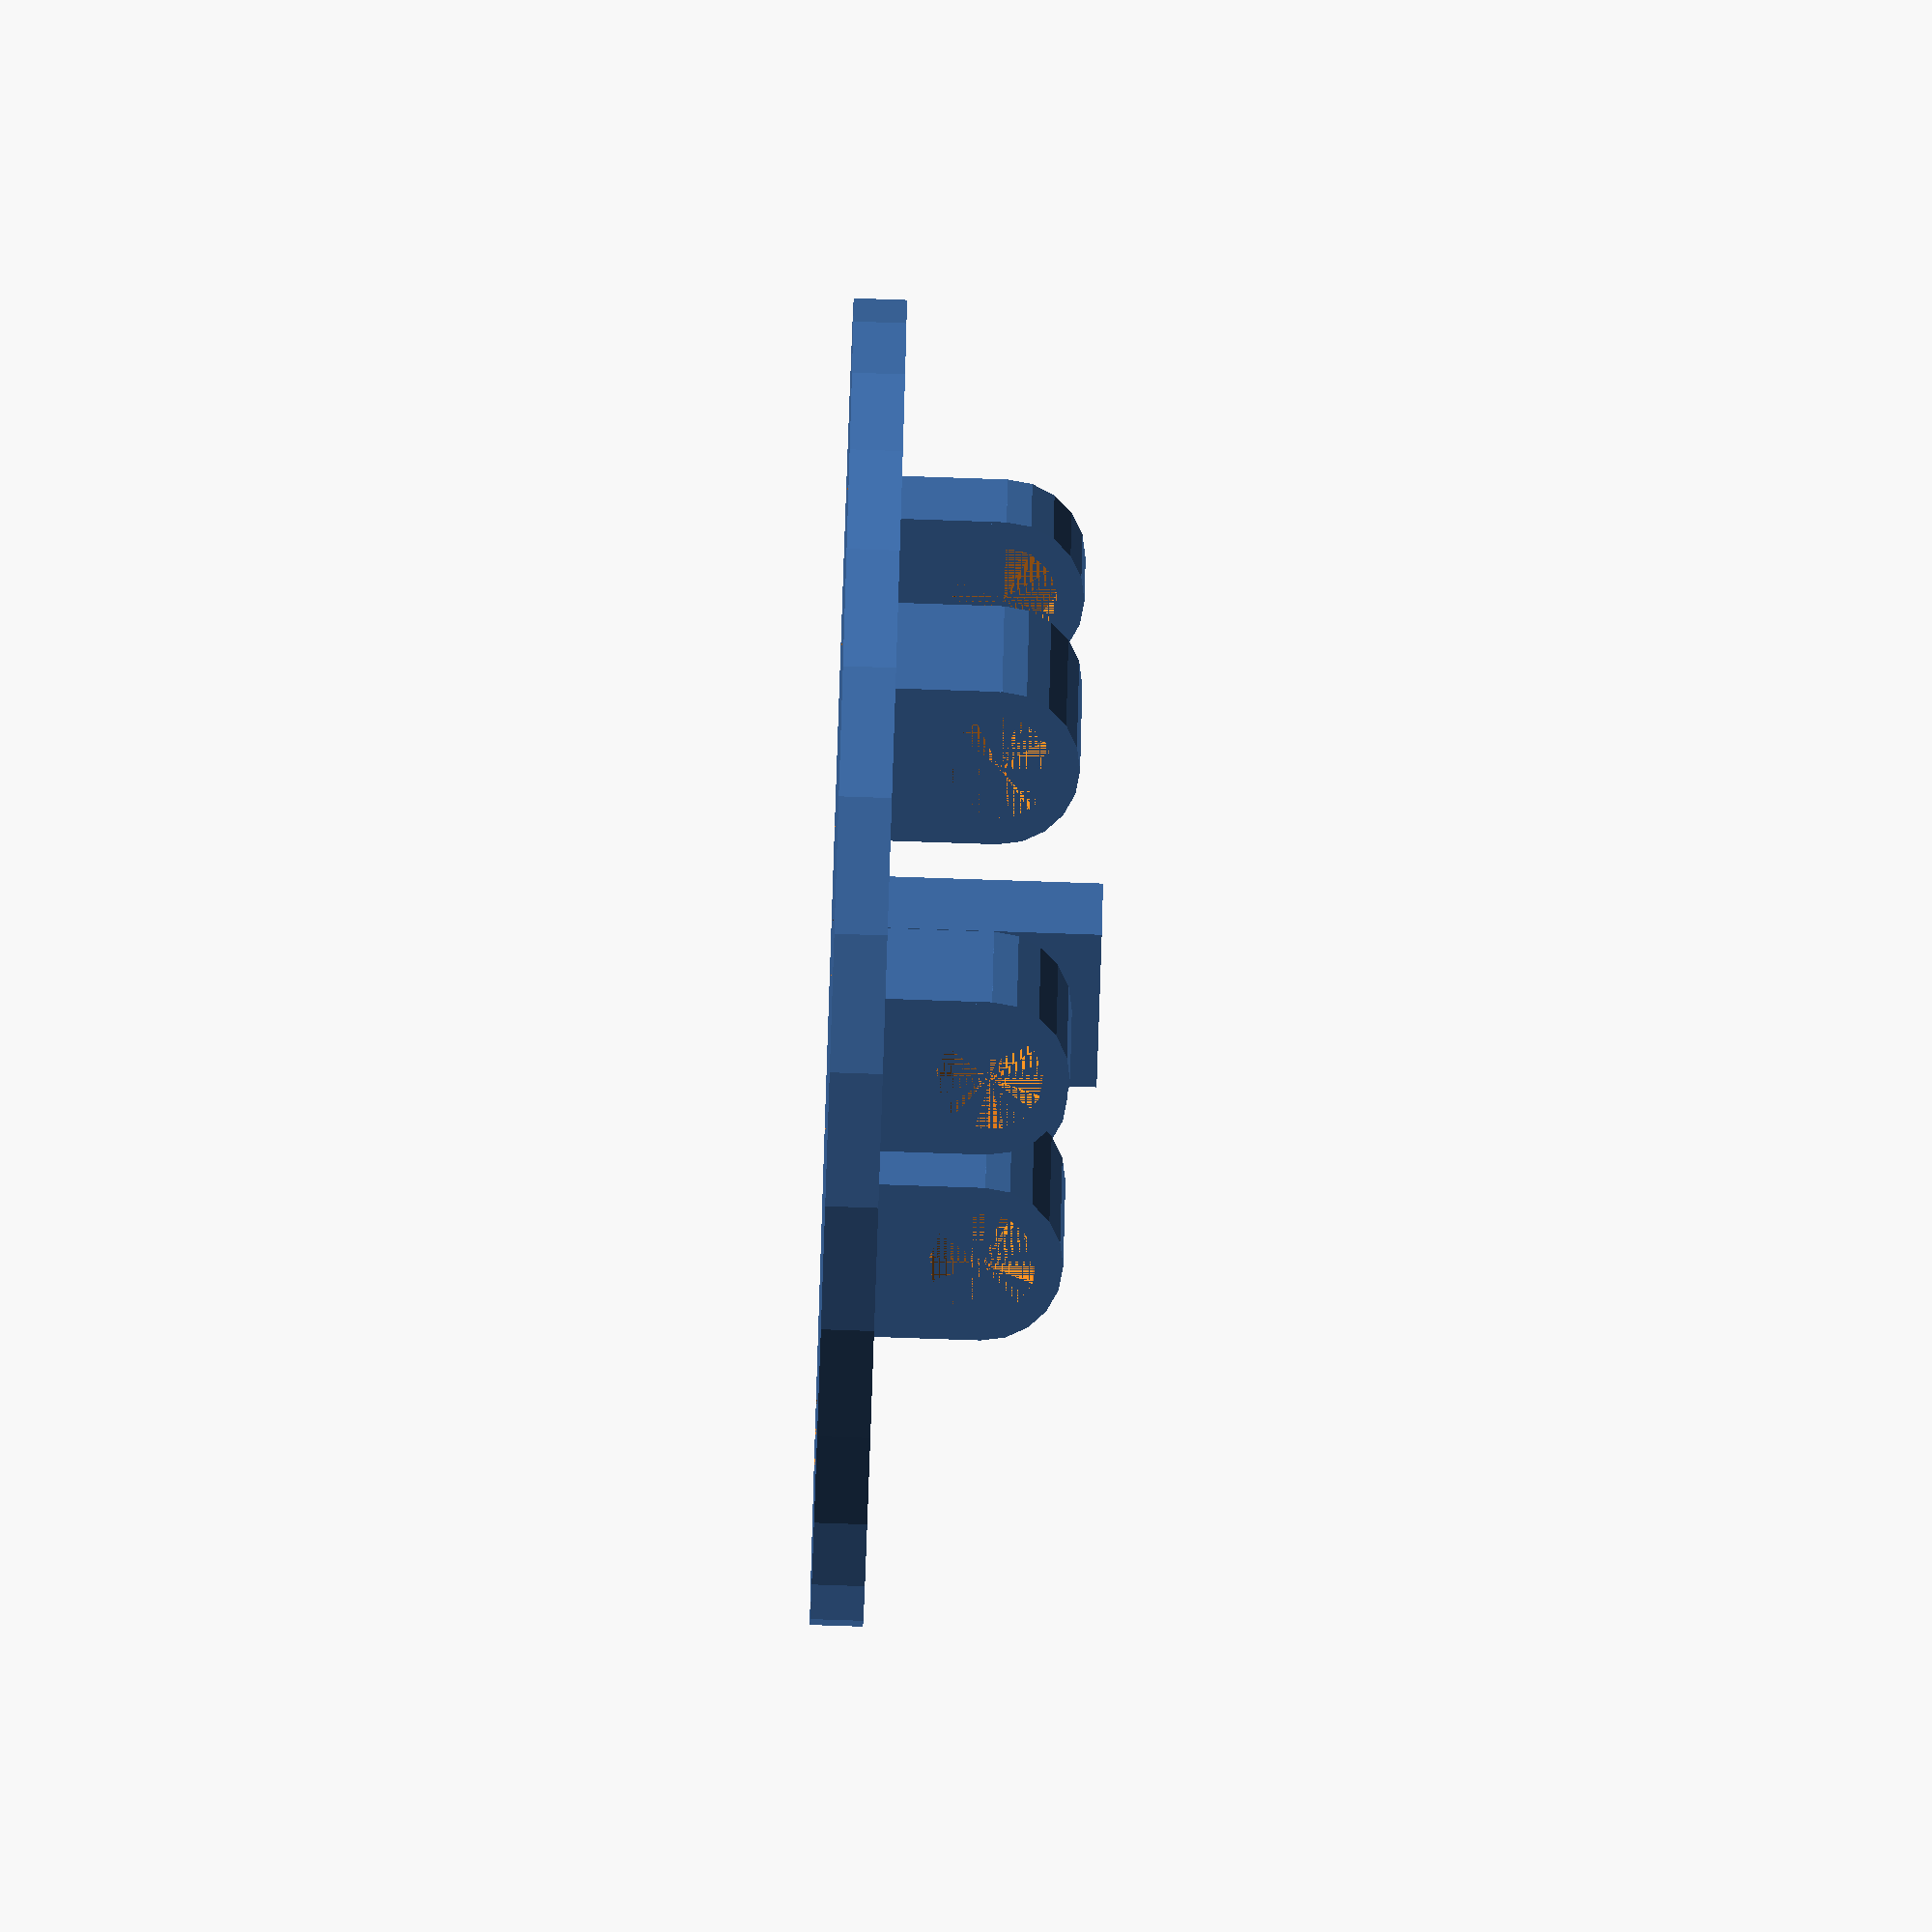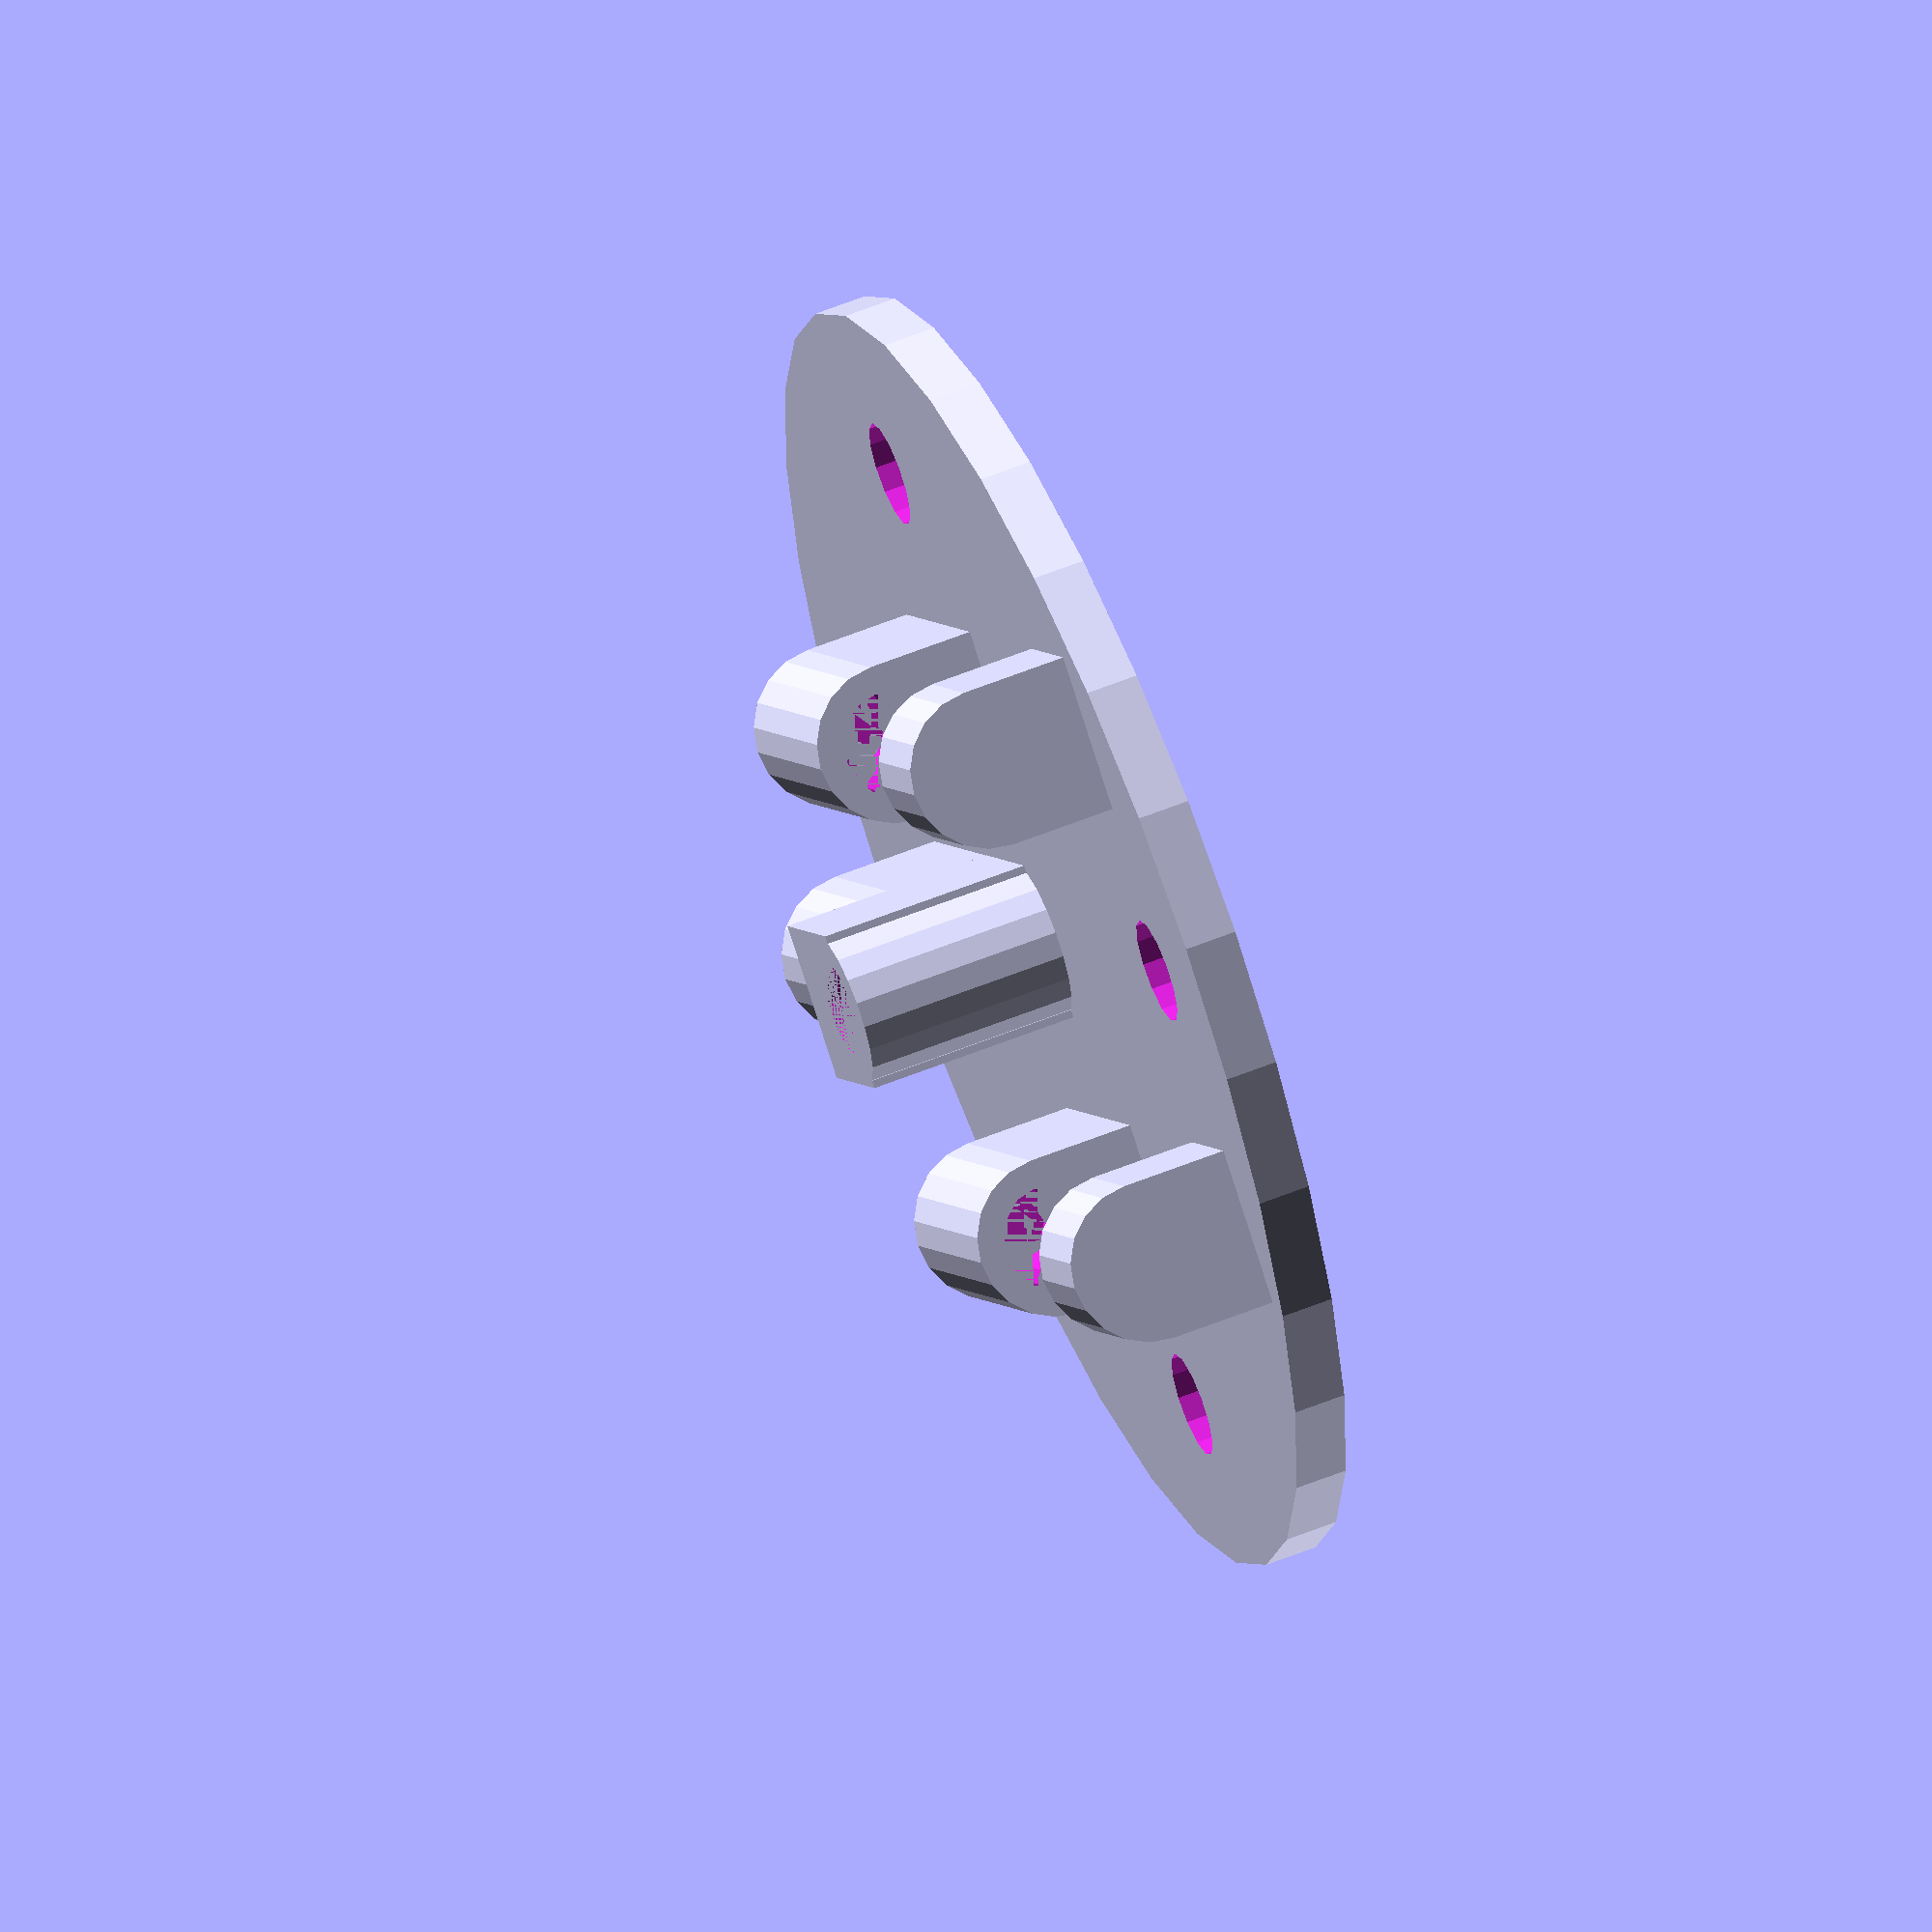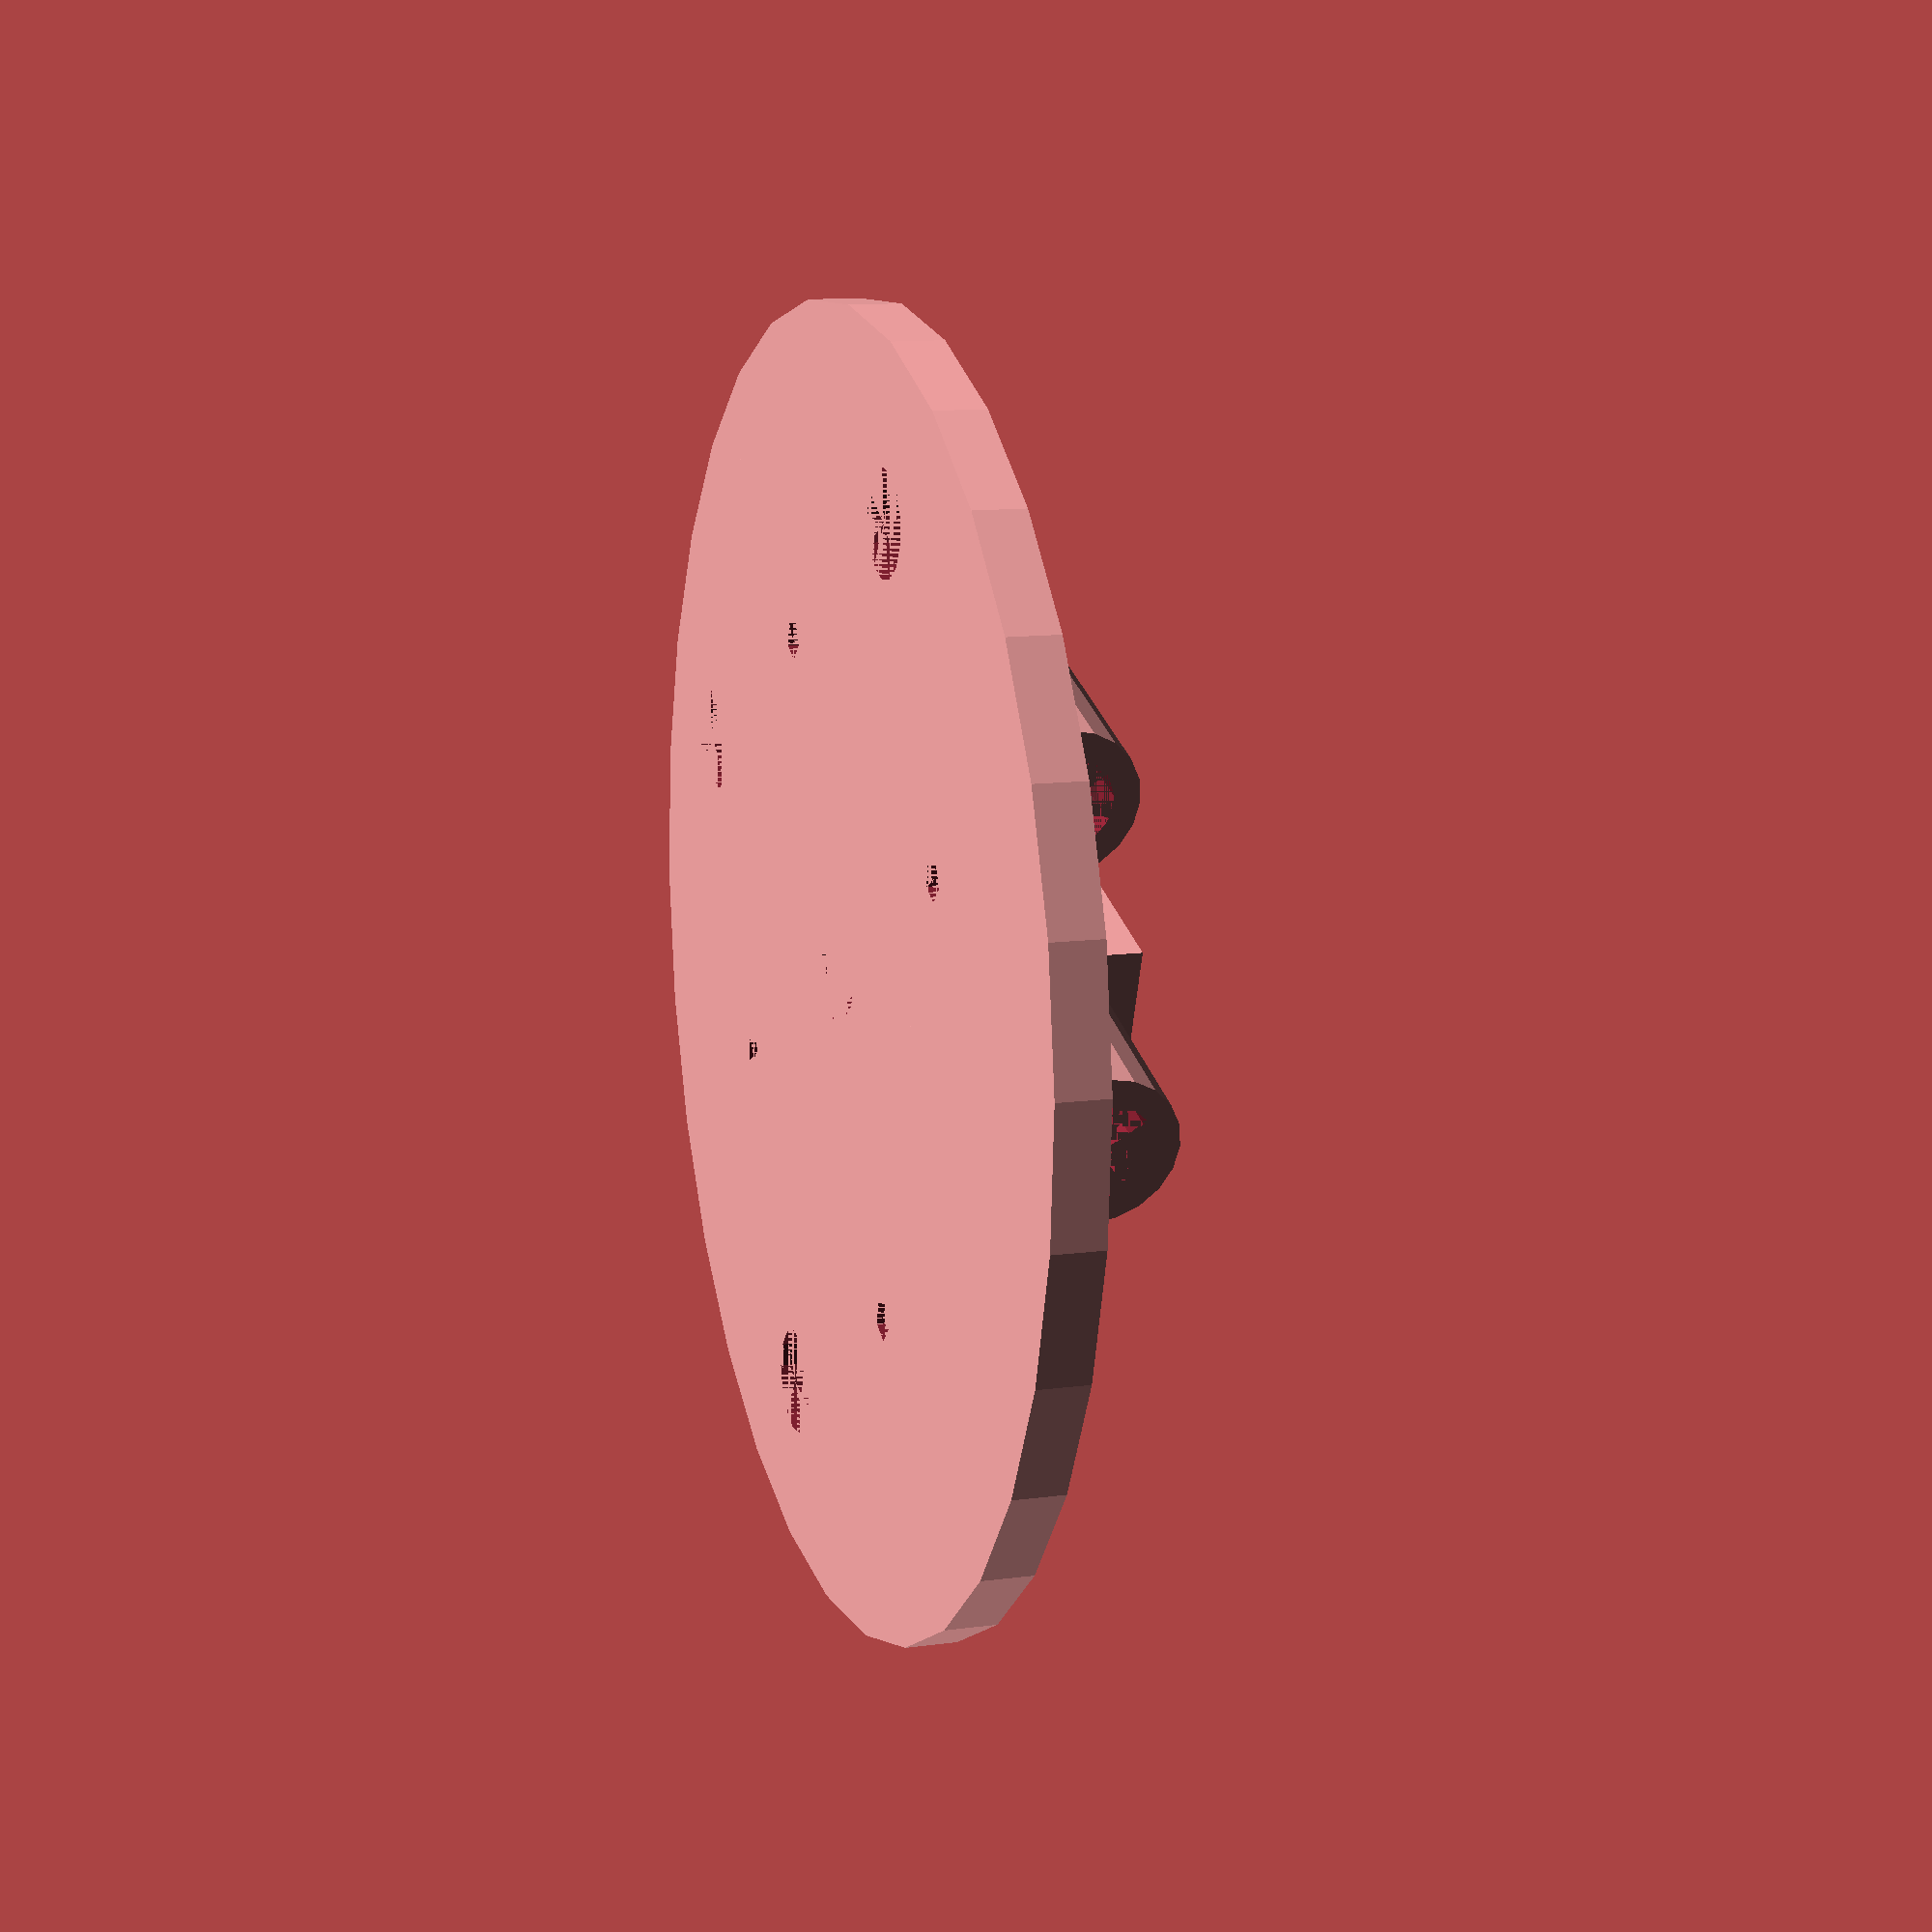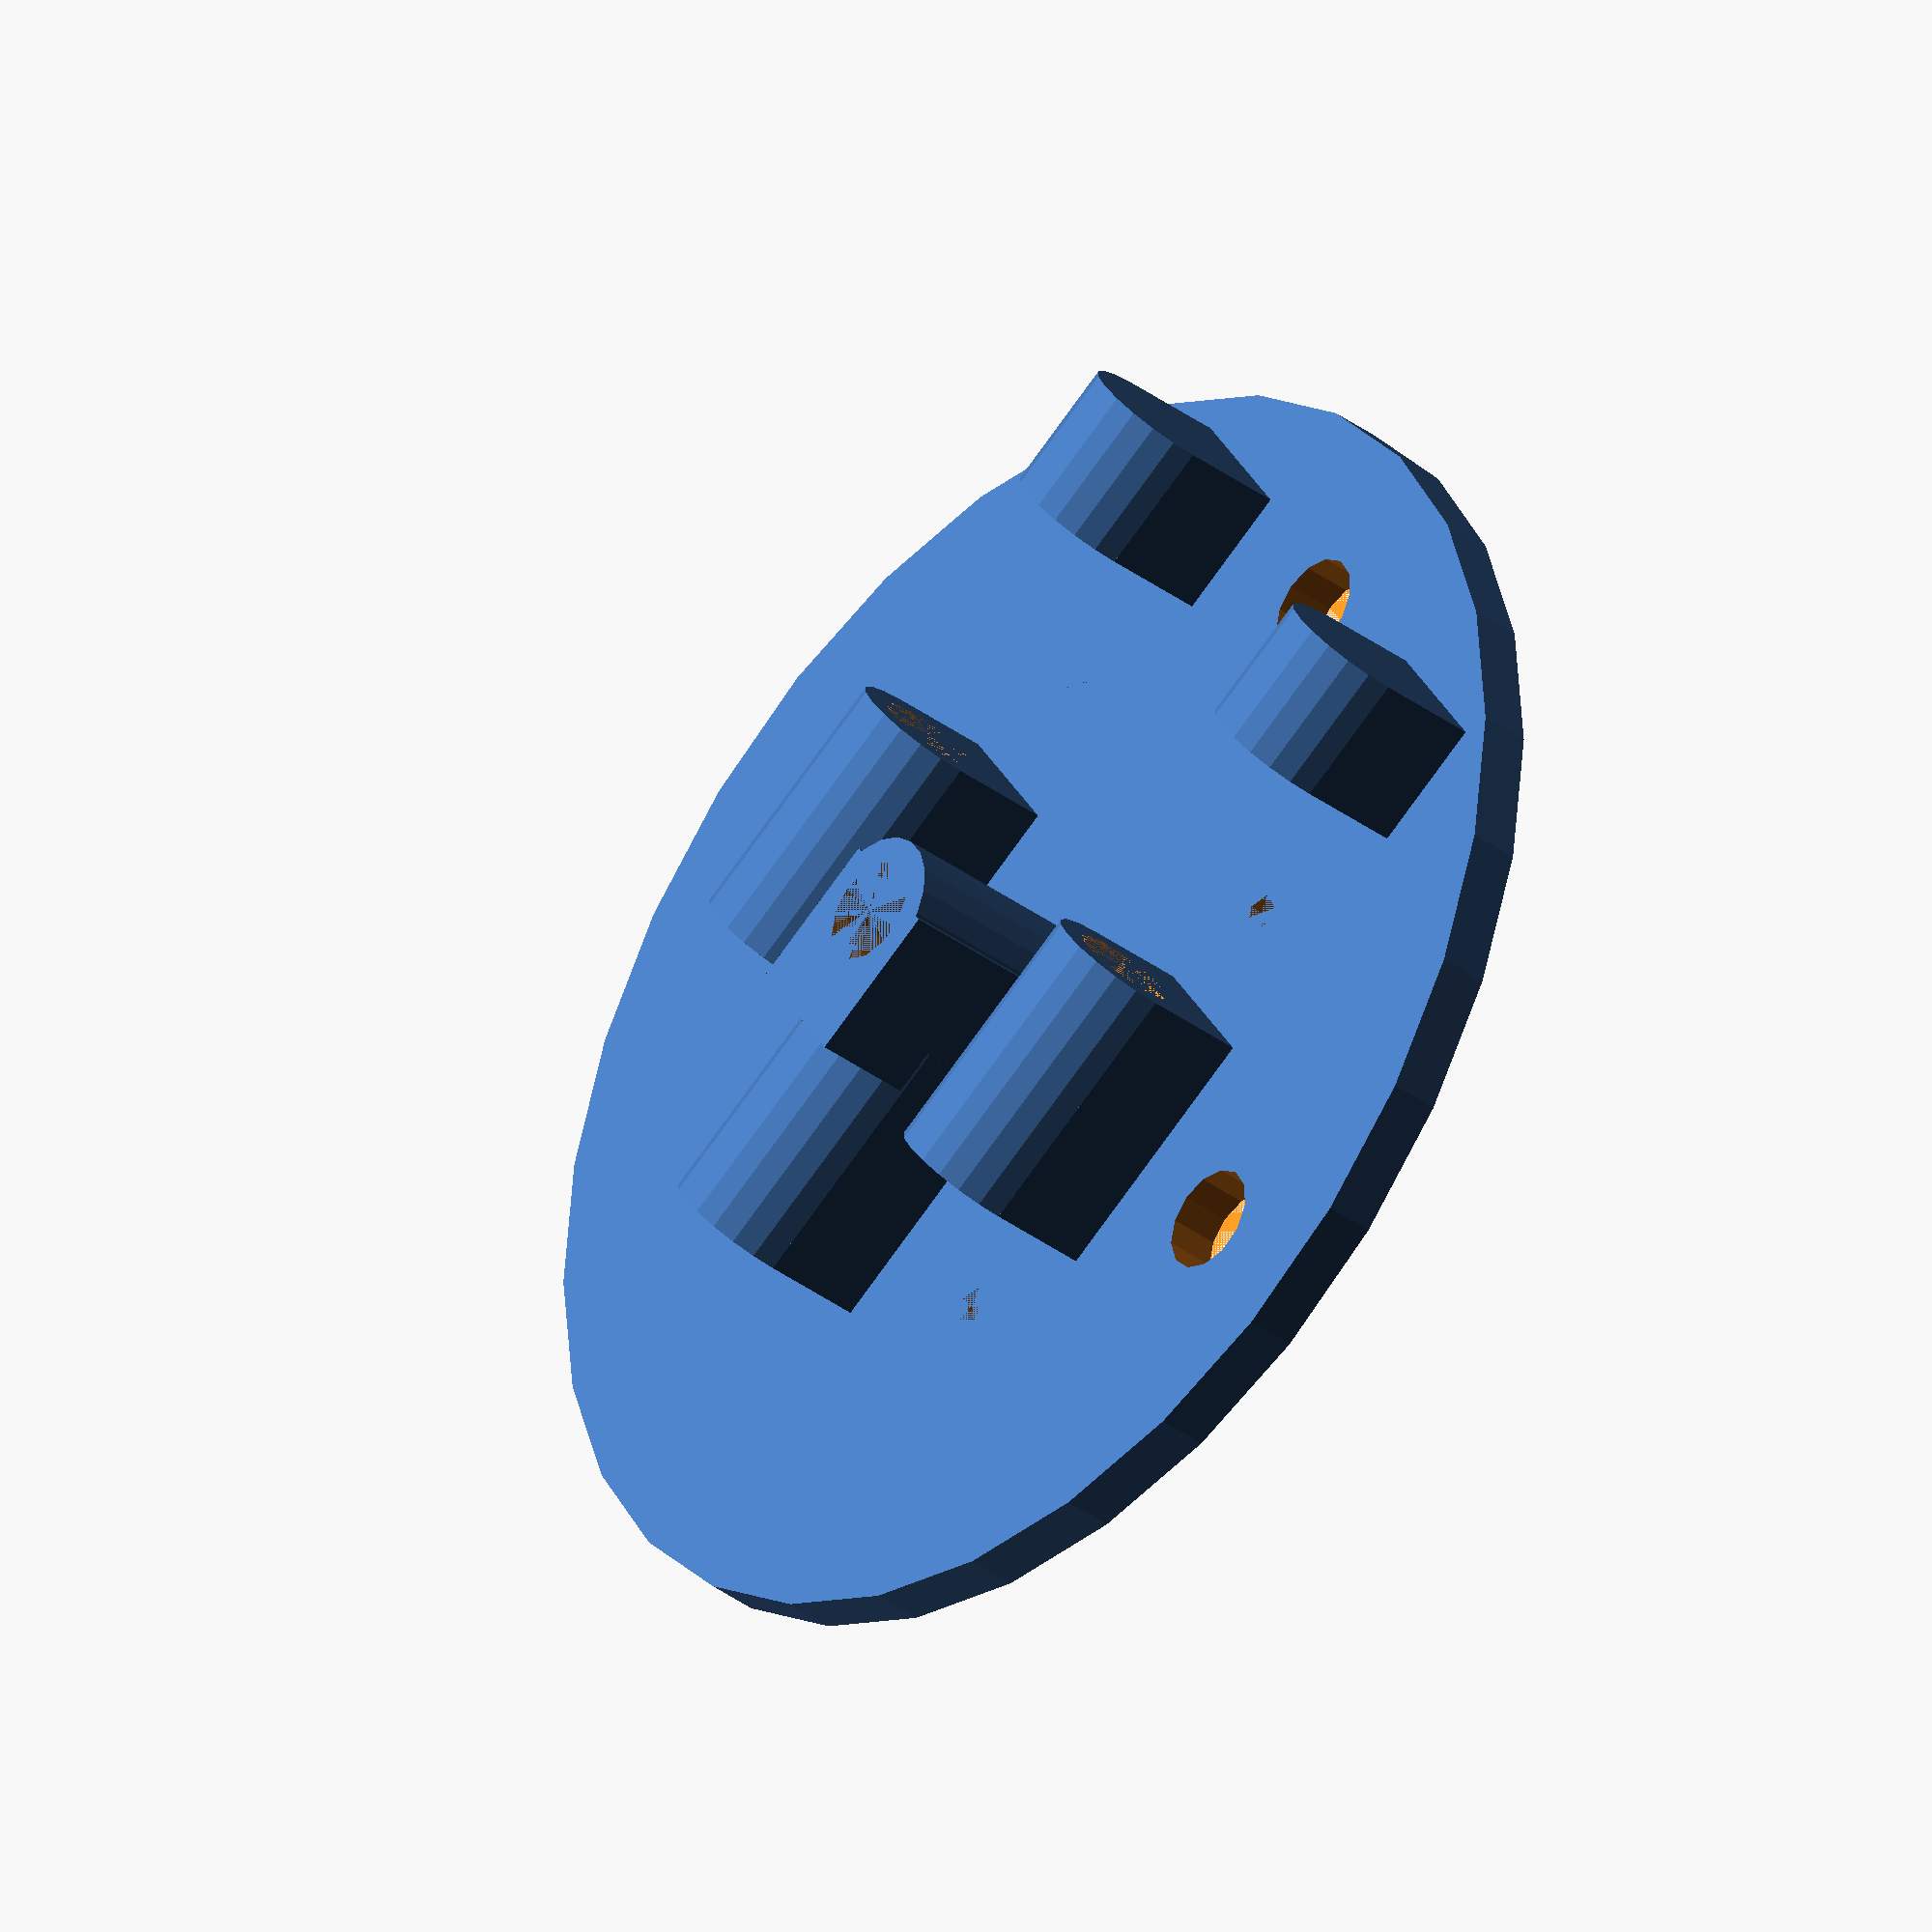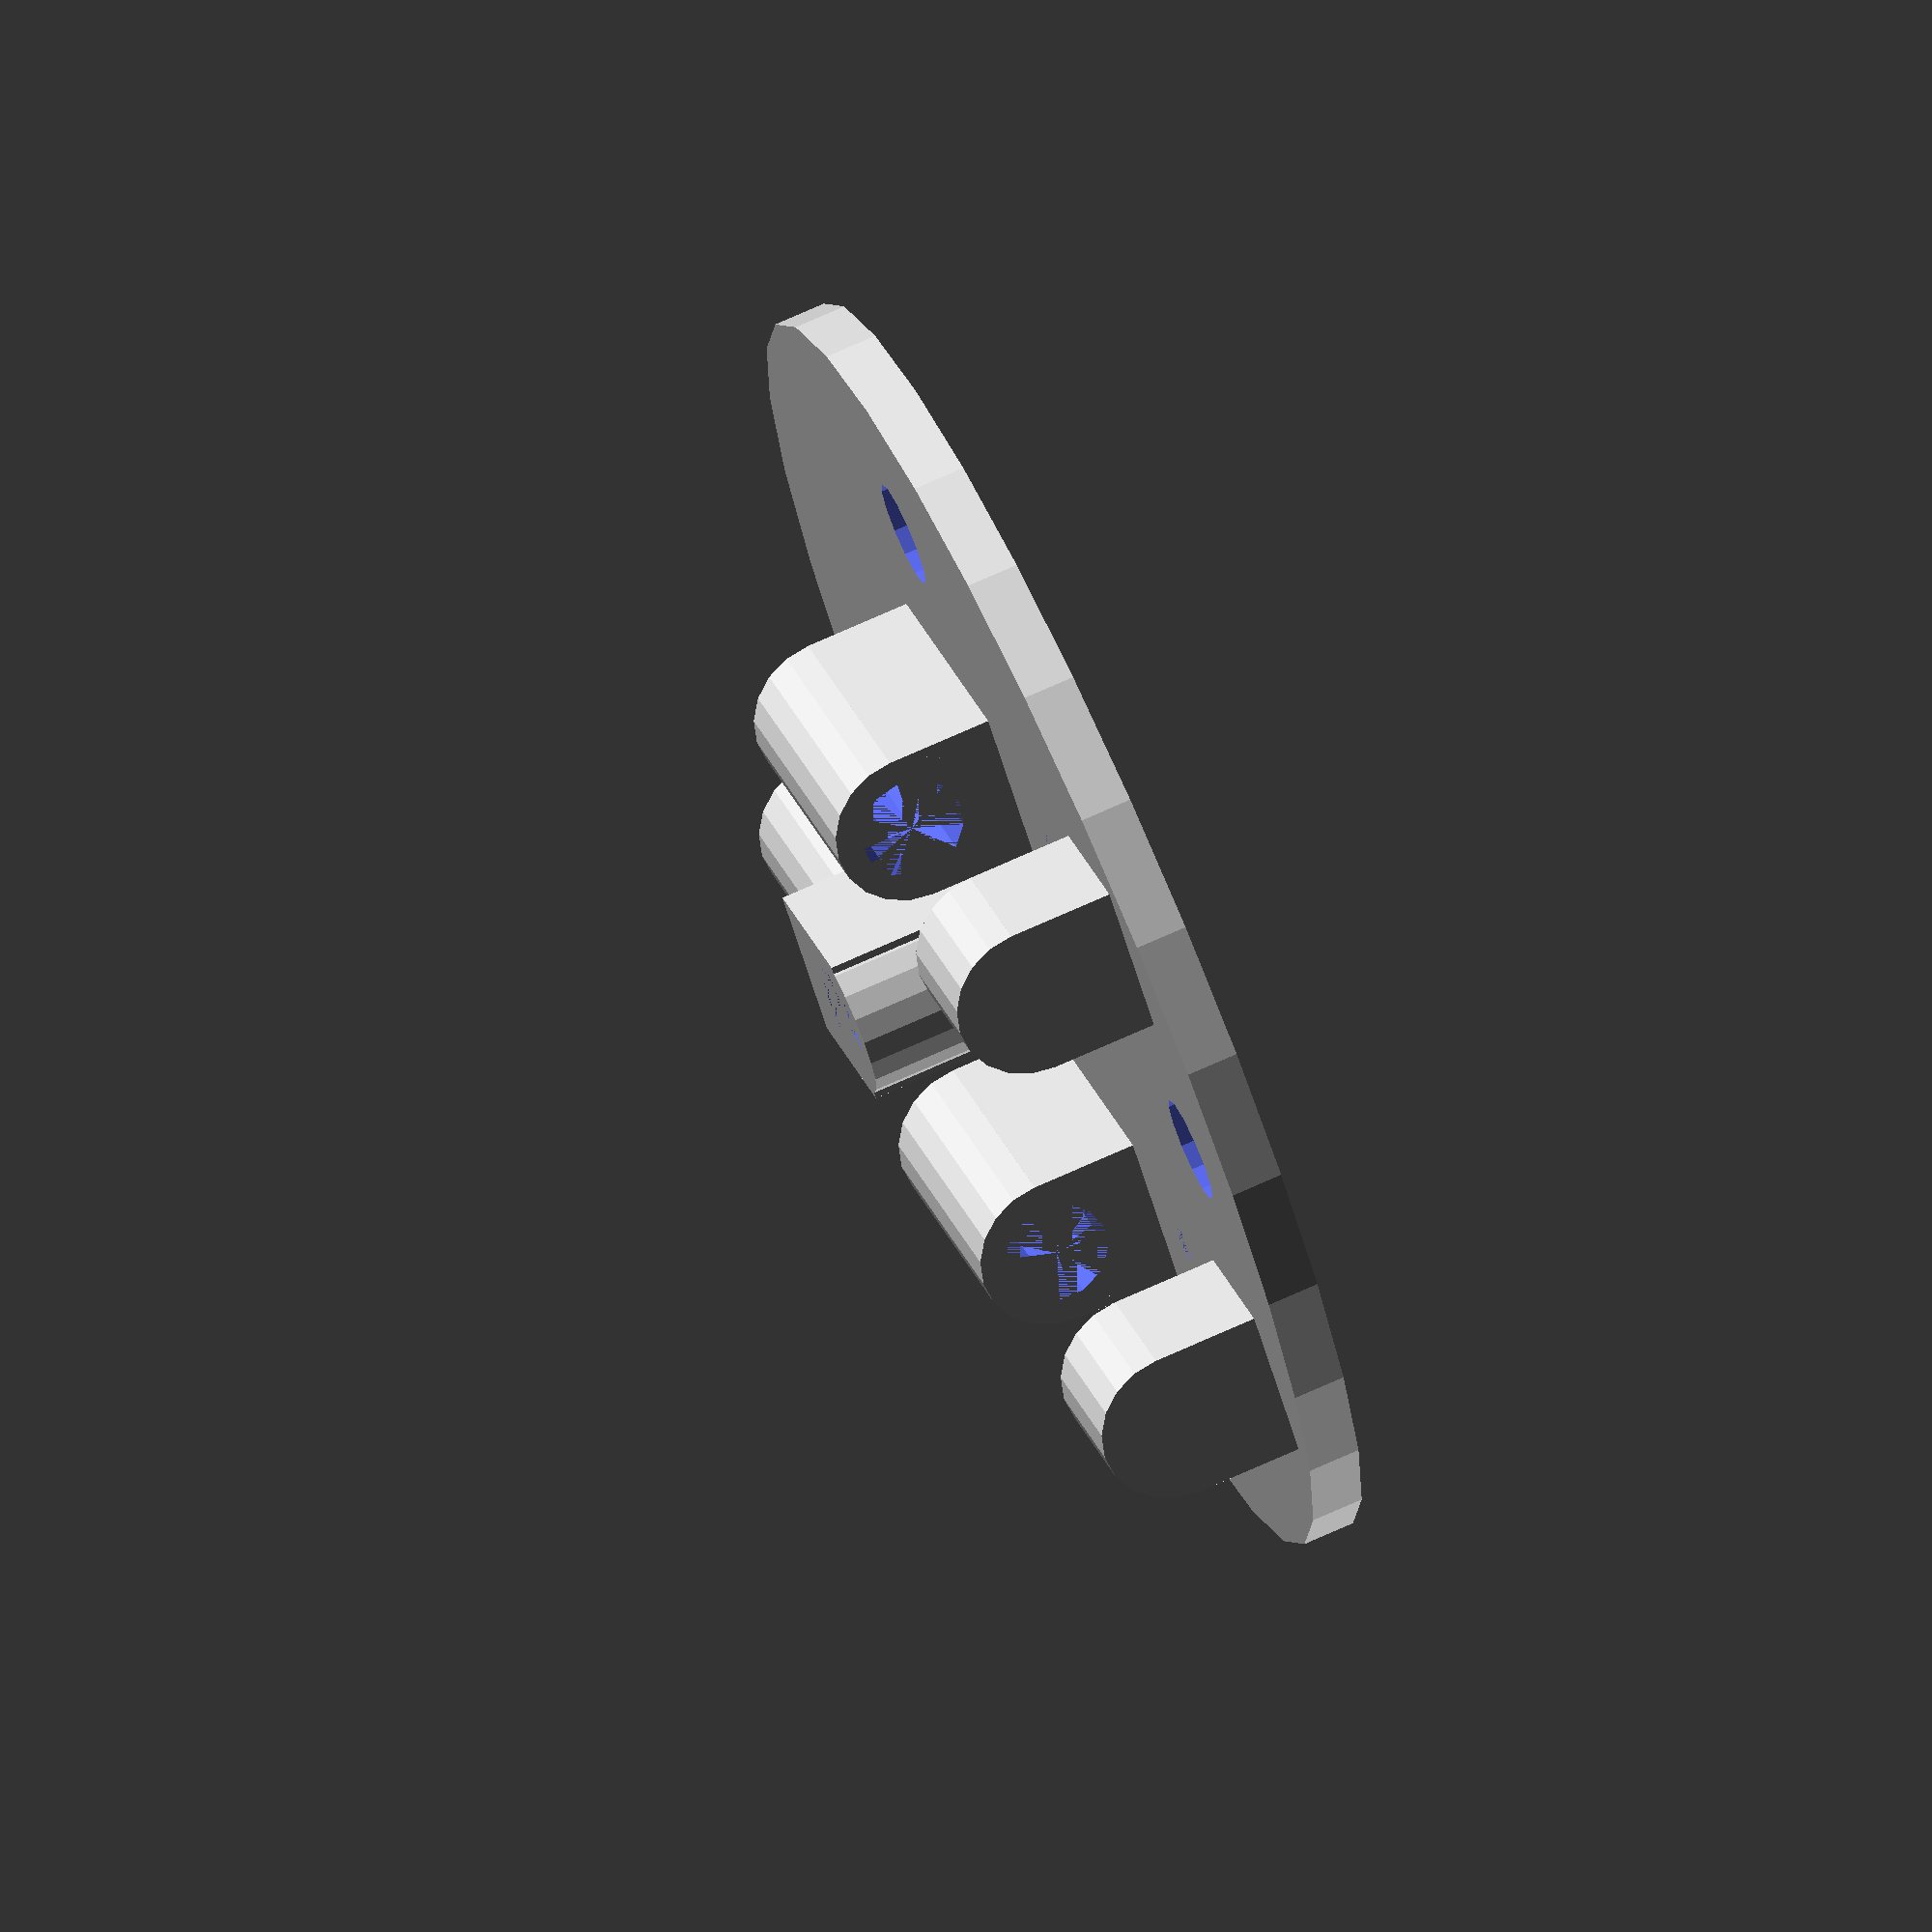
<openscad>
echo(version=version());

// units in mm
BASE_WIDTH = 113.0;
BASE_HEIGHT = 53.0;
BASE_WALL = 4.0;
INNER_RIDGE_HEIGHT = 6.0;
INNER_RIDGE_WIDTH = 2.0;

PLATFORM_WIDTH = 100.0;
PLATFORM_HEIGHT = 4.0;

SUPPORT_WIDTH = BASE_WIDTH - INNER_RIDGE_WIDTH * 4;
SUPPORT_HEIGHT = 20.0;

ROD_WIDTH = 8.1; // m8 
ROD_DEPTH = 10.0;
ROD_PLACEMENT = (BASE_WIDTH - INNER_RIDGE_WIDTH * 4) / 4;

ROD_SHAFT_HEIGHT = 2 * ROD_WIDTH + 4;
ROD_SHAFT_WIDTH = ROD_WIDTH + 4;

STEPPER_ROD_NUT_WIDTH = 13.0;
STEPPER_ROD_HEIGHT = ROD_SHAFT_HEIGHT;
STEPPER_ROD_NUT_WALL = STEPPER_ROD_NUT_WIDTH + 4;

// stepper dims
STEPPER_WIDTH = 42.3;
STEPPER_HEIGHT = 33.0;
STEPPER_SCREW_SPACE = 31.0; 
STEPPER_HALF_SPACE = STEPPER_SCREW_SPACE / 2;
STEPPER_SCREW_SIZE = 3.1; // m3
STEPPER_SHAFT = 7.0;

ARM_ROD_SUPPORT_DEPTH = ROD_SHAFT_HEIGHT;
ARM_ROD_SUPPORT_HEIGHT = ROD_SHAFT_WIDTH;
ARM_ROD_SUPPORT_WIDTH = ROD_SHAFT_WIDTH;

// top shelf
difference() {
    cylinder(h=PLATFORM_HEIGHT, d=PLATFORM_WIDTH);
    
    // stepper shaft
    cylinder(h=PLATFORM_HEIGHT, d=ROD_WIDTH);
    
    // support rods
    translate([ROD_PLACEMENT, ROD_PLACEMENT, 0])
        cylinder(h=ROD_DEPTH, d=ROD_WIDTH);
    translate([-1 * ROD_PLACEMENT, ROD_PLACEMENT, 0])
        cylinder(h=ROD_DEPTH, d=ROD_WIDTH);
    translate([ROD_PLACEMENT, -1 * ROD_PLACEMENT, 0])
        cylinder(h=ROD_DEPTH, d=ROD_WIDTH);
    
     // bottom/top connections
     translate([ROD_PLACEMENT, 0, 0])
        cylinder(h=PLATFORM_HEIGHT, d=STEPPER_SCREW_SIZE);
     translate([-1 * ROD_PLACEMENT, 0, 0])
        cylinder(h=PLATFORM_HEIGHT, d=STEPPER_SCREW_SIZE);
     translate([0, ROD_PLACEMENT, 0])
        cylinder(h=PLATFORM_HEIGHT, d=STEPPER_SCREW_SIZE);
    translate([0, -1 * ROD_PLACEMENT, 0])
        cylinder(h=PLATFORM_HEIGHT, d=STEPPER_SCREW_SIZE);
}

// rod support + bearing housing
rotate(a=[90, 0, 135]) {
    // middle support
    translate([ROD_PLACEMENT / 2, 0, -1 * ROD_WIDTH - 2]) {
        difference() {
            union() {
                cube([ARM_ROD_SUPPORT_WIDTH, ARM_ROD_SUPPORT_HEIGHT, ARM_ROD_SUPPORT_DEPTH]);
                translate([ARM_ROD_SUPPORT_WIDTH / 2, ARM_ROD_SUPPORT_HEIGHT, 0]) {
                    cylinder(h=ROD_SHAFT_HEIGHT, d=ROD_SHAFT_WIDTH);
                }
            }
            translate([ARM_ROD_SUPPORT_WIDTH / 2, ARM_ROD_SUPPORT_HEIGHT, 0]) {
                cylinder(h=ROD_SHAFT_HEIGHT, d=ROD_WIDTH);
            }
        }
    
        // back support
        translate([0, 0, 40])
        difference() {
            union() {
                cube([ARM_ROD_SUPPORT_WIDTH, ARM_ROD_SUPPORT_HEIGHT, ARM_ROD_SUPPORT_DEPTH / 2]);
                translate([ARM_ROD_SUPPORT_WIDTH / 2, ARM_ROD_SUPPORT_HEIGHT, 0]) {
                    cylinder(h=ROD_SHAFT_HEIGHT / 2, d=ROD_SHAFT_WIDTH);
                }
            }
            translate([ARM_ROD_SUPPORT_WIDTH / 2, ARM_ROD_SUPPORT_HEIGHT, 0]) {
                cylinder(h=ROD_SHAFT_HEIGHT / 4, d=ROD_WIDTH);
            }
        }
    }

    translate([-1 * ROD_PLACEMENT, 0, -1 * ROD_WIDTH - 2]) {
        difference() {
            union() {
                cube([ARM_ROD_SUPPORT_WIDTH, ARM_ROD_SUPPORT_HEIGHT, ARM_ROD_SUPPORT_DEPTH]);
                translate([ARM_ROD_SUPPORT_WIDTH / 2, ARM_ROD_SUPPORT_HEIGHT, 0])
                    cylinder(h=ROD_SHAFT_HEIGHT, d=ROD_SHAFT_WIDTH);
            }
            translate([ARM_ROD_SUPPORT_WIDTH / 2, ARM_ROD_SUPPORT_HEIGHT, 0])
                cylinder(h=ROD_SHAFT_HEIGHT, d=ROD_WIDTH);
        }
        
        // back support
        translate([0, 0, 40])
        difference() {
            union() {
                cube([ARM_ROD_SUPPORT_WIDTH, ARM_ROD_SUPPORT_HEIGHT, ARM_ROD_SUPPORT_DEPTH / 2]);
                translate([ARM_ROD_SUPPORT_WIDTH / 2, ARM_ROD_SUPPORT_HEIGHT, 0])
                    cylinder(h=ROD_SHAFT_HEIGHT / 2, d=ROD_SHAFT_WIDTH);
            }
            translate([ARM_ROD_SUPPORT_WIDTH / 2, ARM_ROD_SUPPORT_HEIGHT, 0])
                cylinder(h=ROD_SHAFT_HEIGHT / 4, d=ROD_WIDTH);
        }
    }
    
    // middle support
    translate([-1 * ROD_PLACEMENT / 2 + ARM_ROD_SUPPORT_WIDTH / 2 + 1, 0, -1 * ROD_PLACEMENT]) {
        difference() {
            union() {
                cube([ARM_ROD_SUPPORT_WIDTH, ARM_ROD_SUPPORT_HEIGHT, ARM_ROD_SUPPORT_DEPTH]);
                translate([ARM_ROD_SUPPORT_WIDTH / 2, ARM_ROD_SUPPORT_HEIGHT, 0]) {
                    cylinder(h=ROD_SHAFT_HEIGHT, d=ROD_SHAFT_WIDTH);
                }
            }
            translate([ARM_ROD_SUPPORT_WIDTH / 2, ARM_ROD_SUPPORT_HEIGHT, 0]) {
                cylinder(h=ROD_SHAFT_HEIGHT, d=ROD_WIDTH);
            }
        }
    }
}

difference() {
    union() {
        cylinder(h=ROD_SHAFT_HEIGHT, d=ROD_SHAFT_WIDTH);
        translate([ROD_SHAFT_WIDTH / 2, -2.5, 0]) {
            rotate(a=135) {
                cube([ROD_SHAFT_WIDTH, ROD_SHAFT_WIDTH, ROD_SHAFT_HEIGHT]);
            }
        }
    }
    cylinder(h=ROD_SHAFT_HEIGHT, d=ROD_WIDTH);
}
</openscad>
<views>
elev=265.8 azim=120.6 roll=271.9 proj=o view=wireframe
elev=121.5 azim=172.5 roll=112.7 proj=o view=solid
elev=168.3 azim=205.6 roll=287.9 proj=p view=solid
elev=36.8 azim=12.5 roll=46.1 proj=o view=wireframe
elev=107.9 azim=182.8 roll=114.3 proj=o view=solid
</views>
